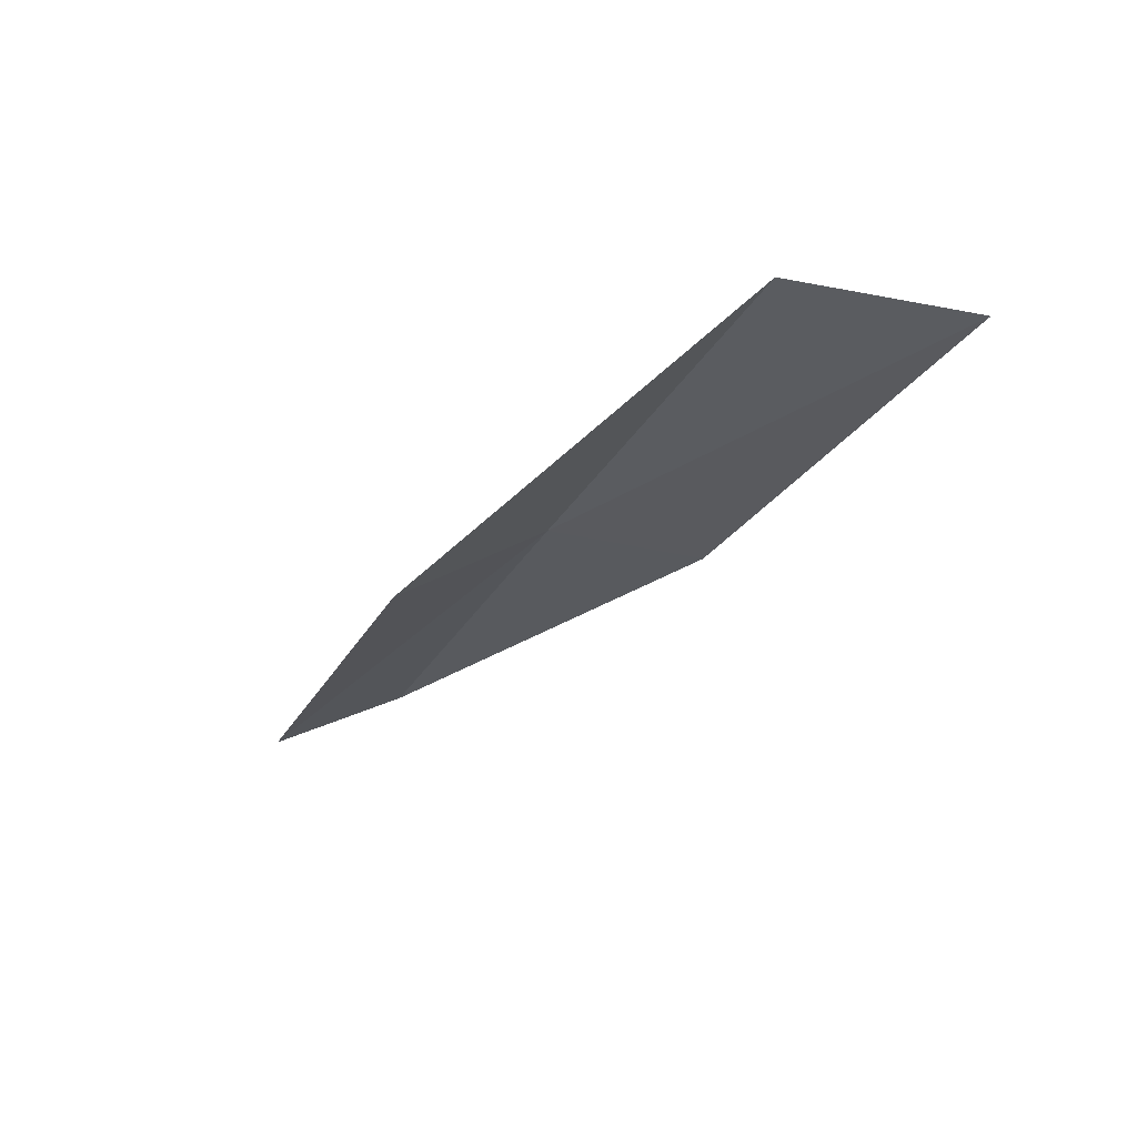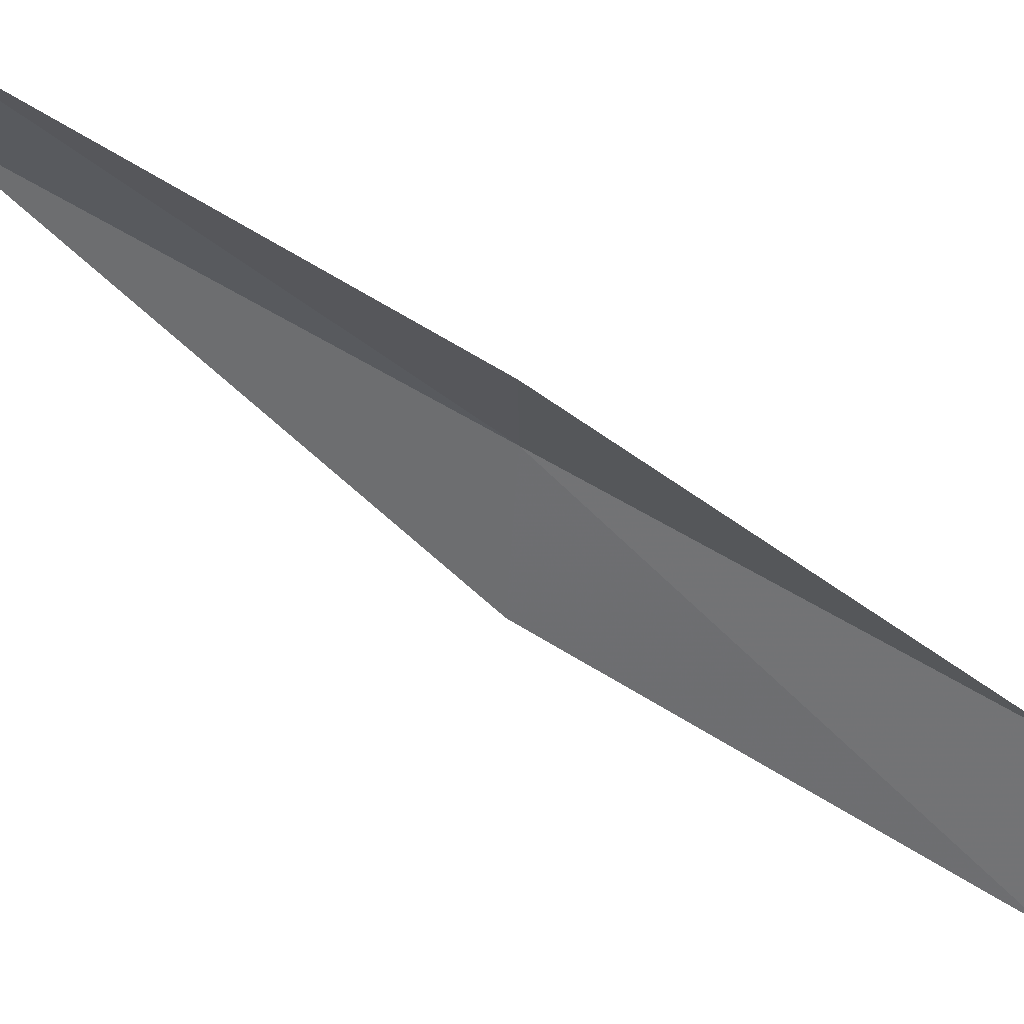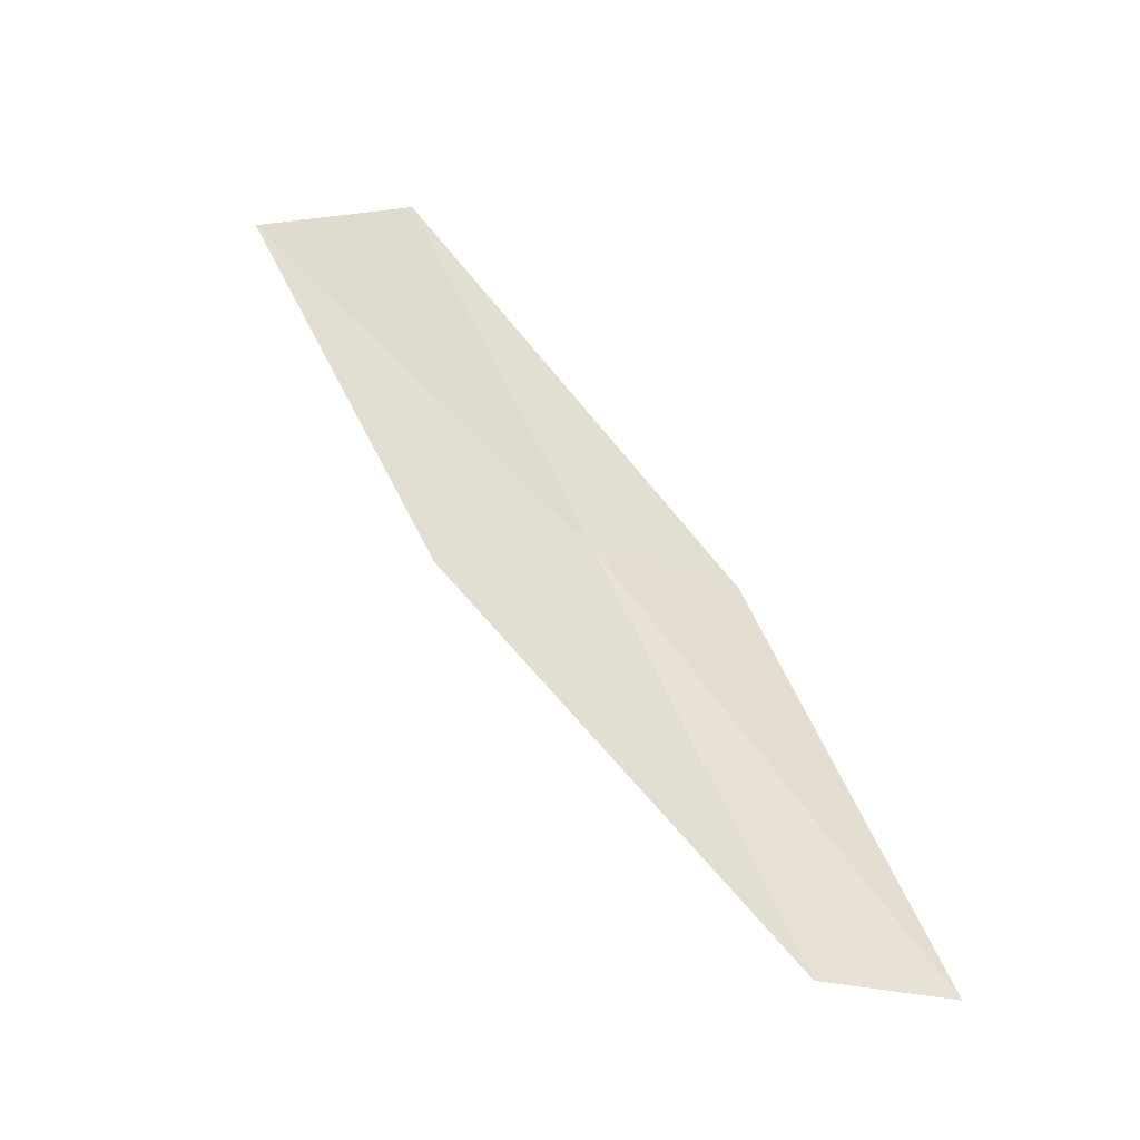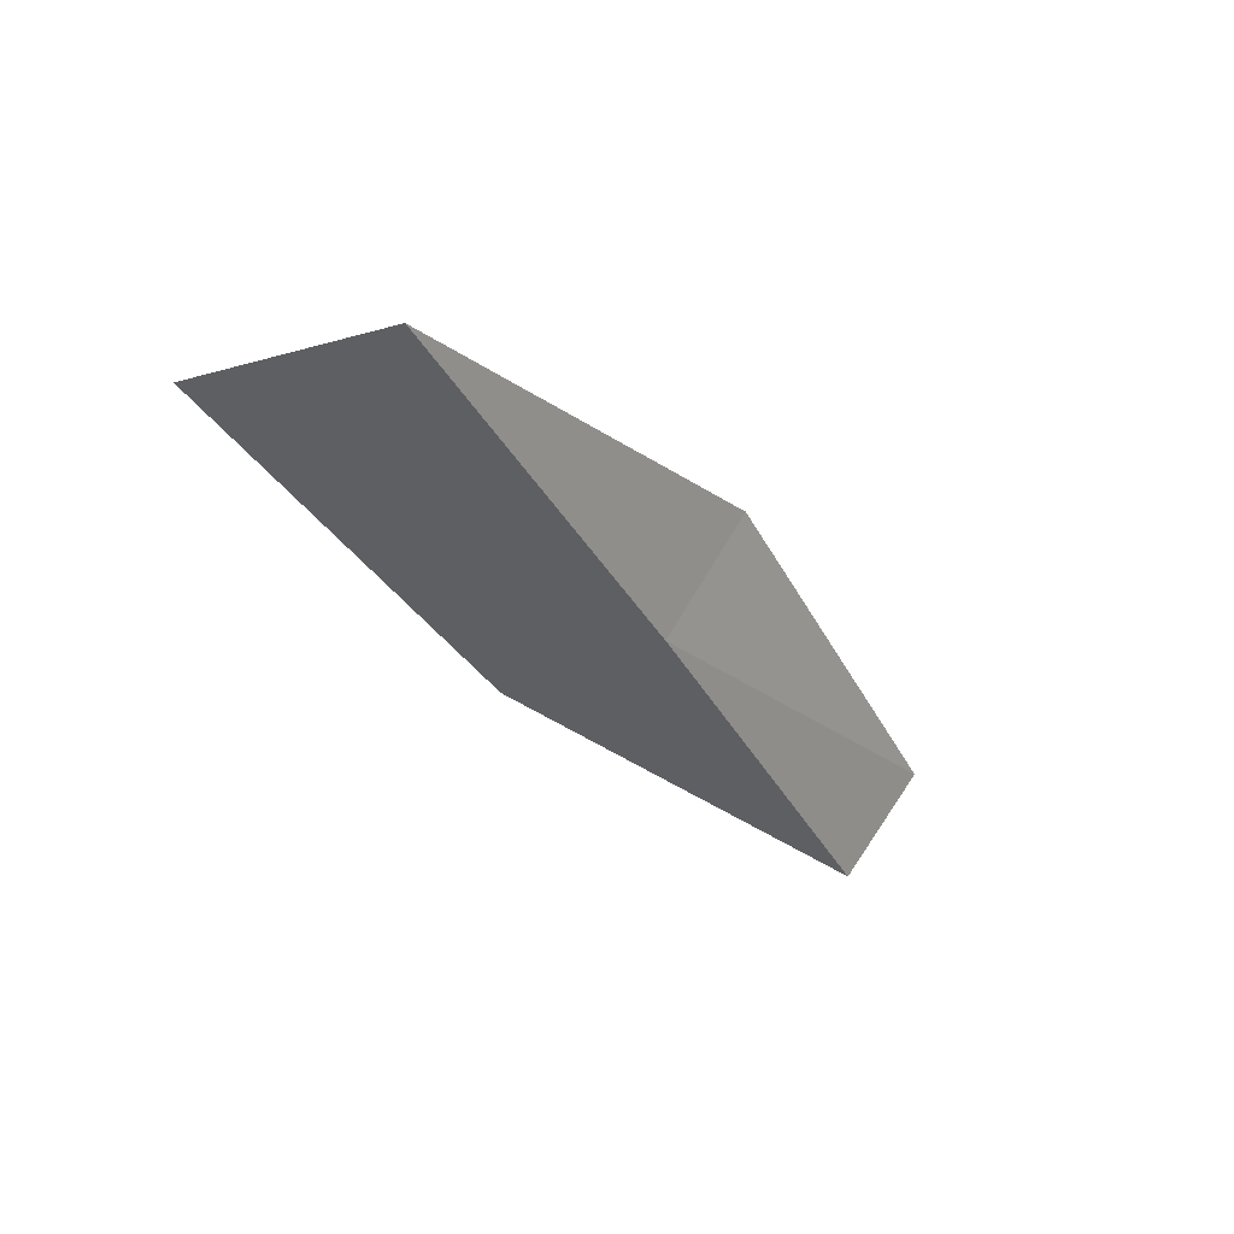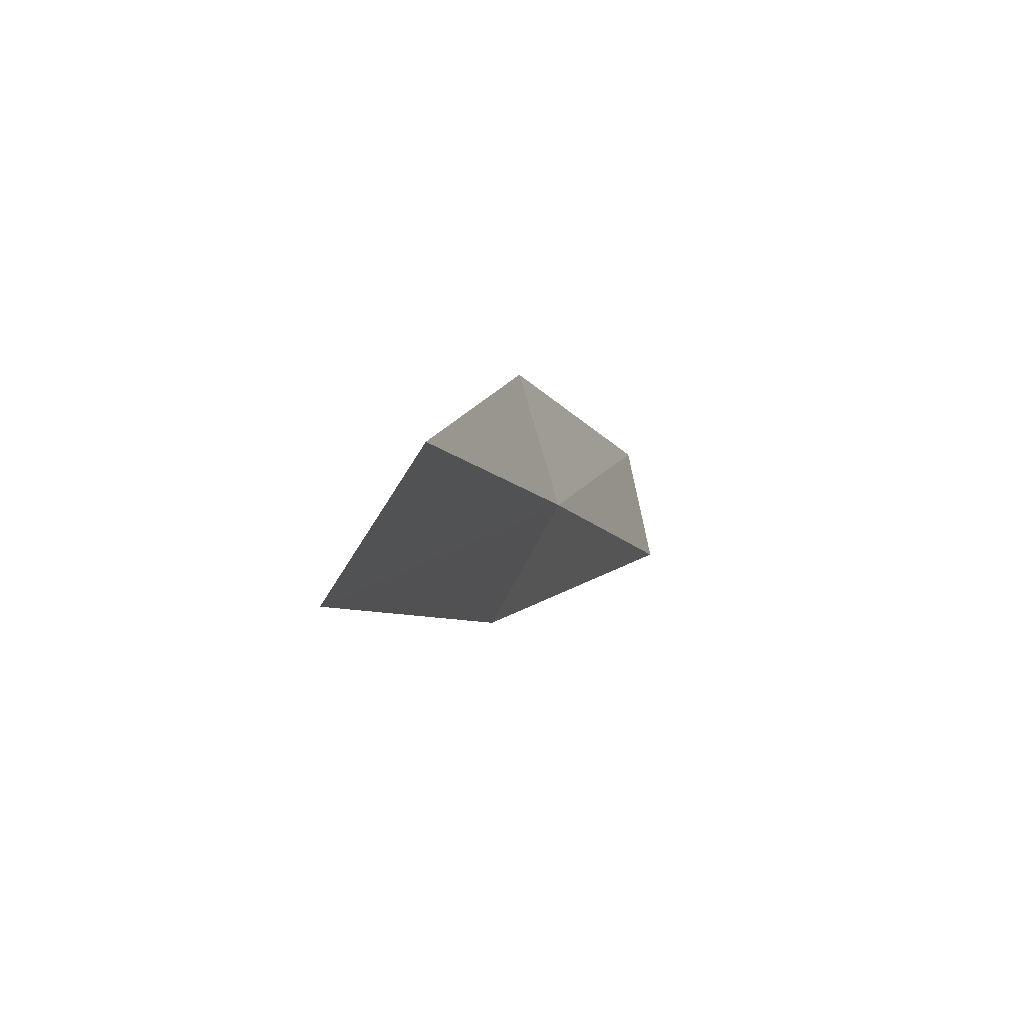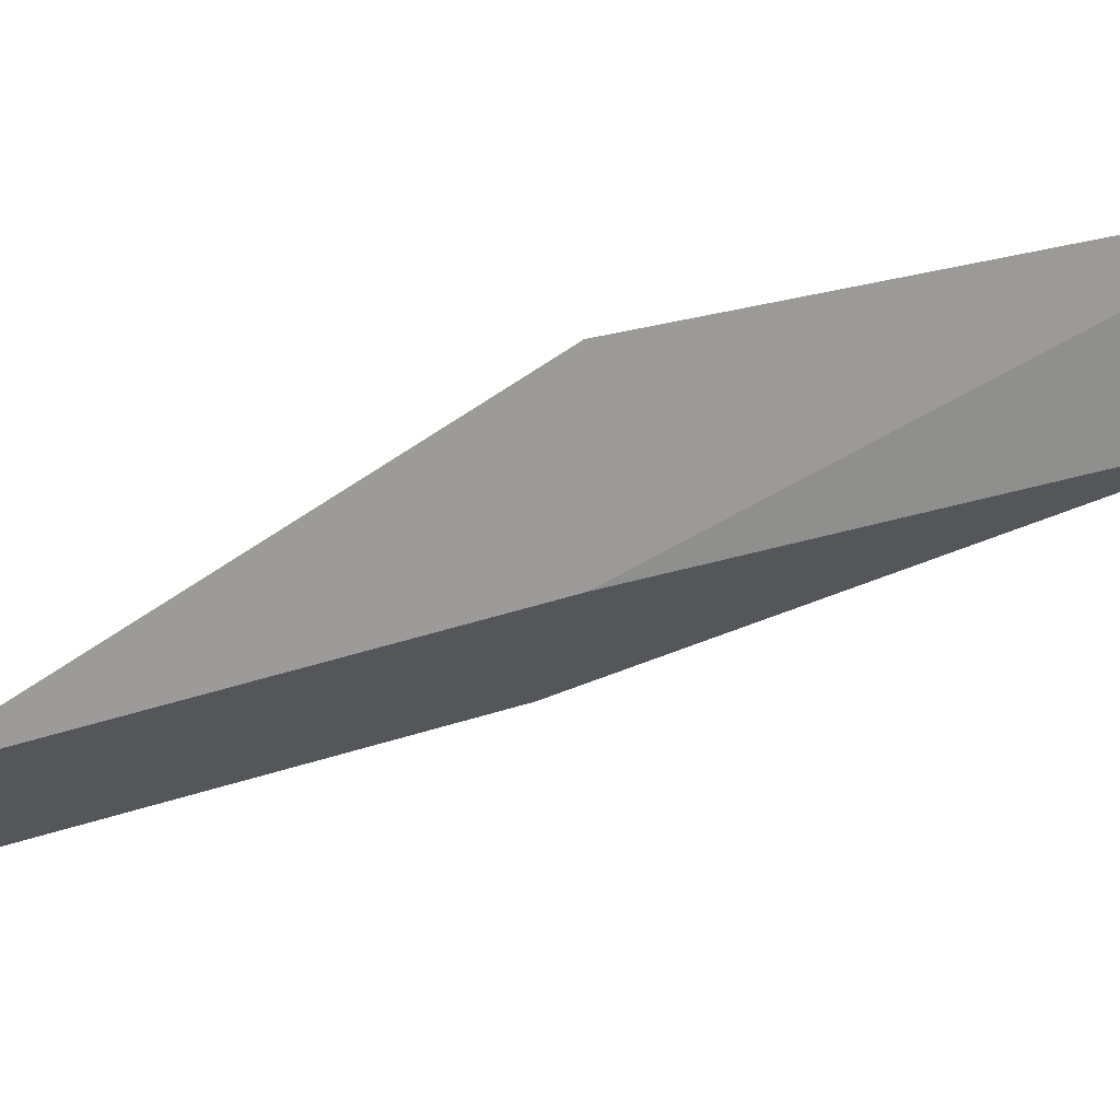
<metadata>
{"format":"obj","ext":"obj","renderer":"f3d","projection":"perspective","resolution":1024,"background":"white","views":[{"elev":53.3,"azim":-116.3,"up":"+Z"},{"elev":73.8,"azim":-84.5,"up":"+Y"},{"elev":-24.9,"azim":60.8,"up":"+Z"},{"elev":52.0,"azim":29.2,"up":"+Z"},{"elev":63.3,"azim":-12.0,"up":"+Z"},{"elev":22.6,"azim":69.8,"up":"+Y"}]}
</metadata>
<code>
v -30.58 5.084 17.43
v -30.65 6.767 17.43
v -32.12 3.765 21.79
v -33.25 2.444 21.79
v -31.56 3.878 17.43
v -28.93 7.768 13.08
v -28.99 6.265 13.08
f 1 3 2
f 1 5 4
f 1 4 3
f 1 6 7
f 1 2 6
f 1 7 5

</code>
